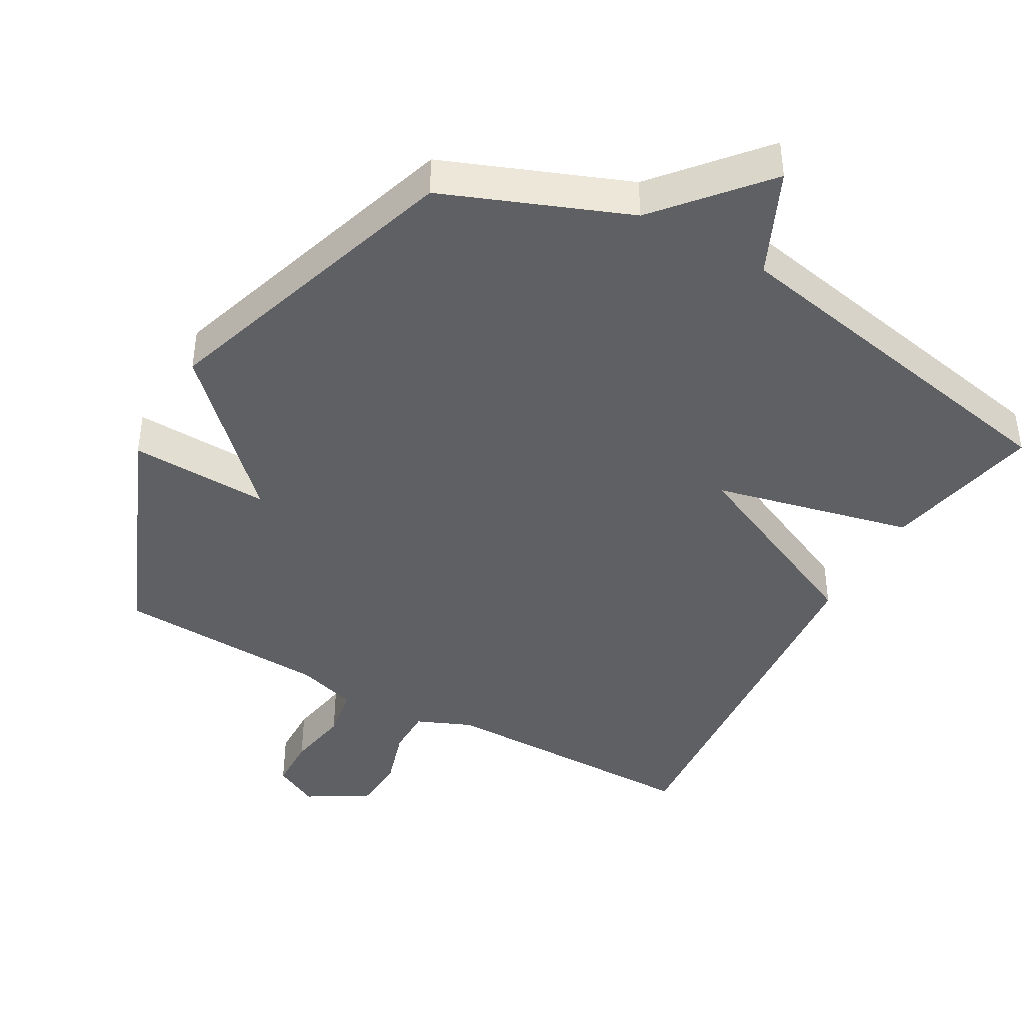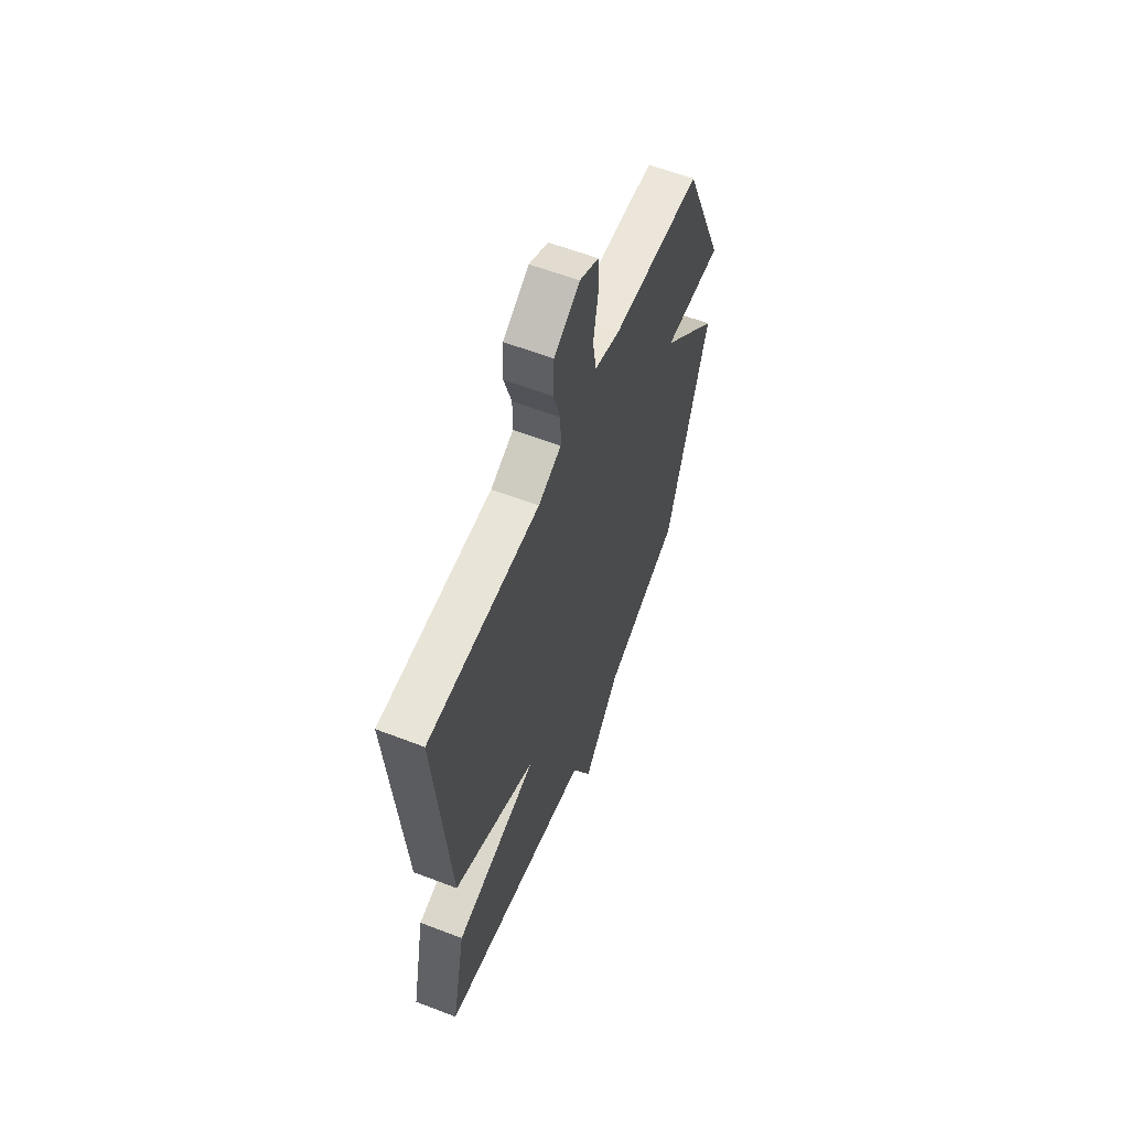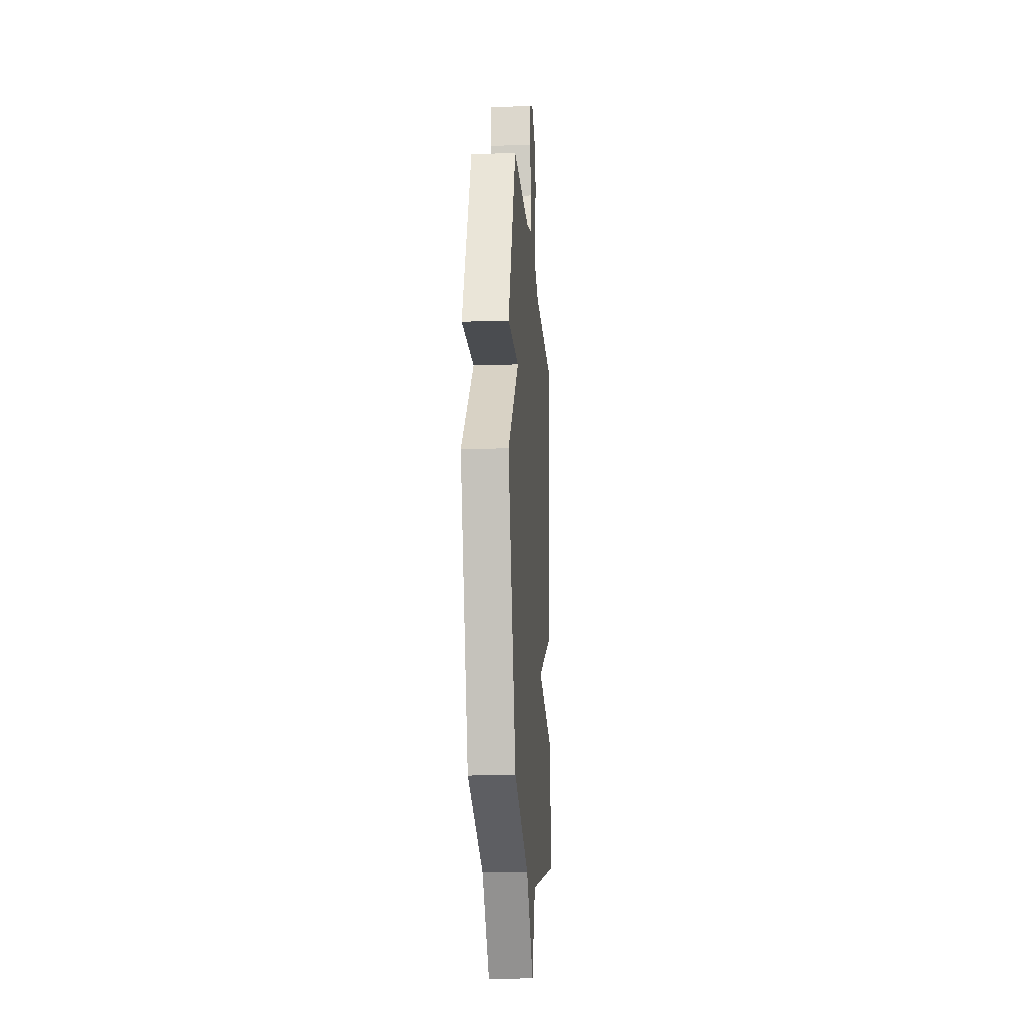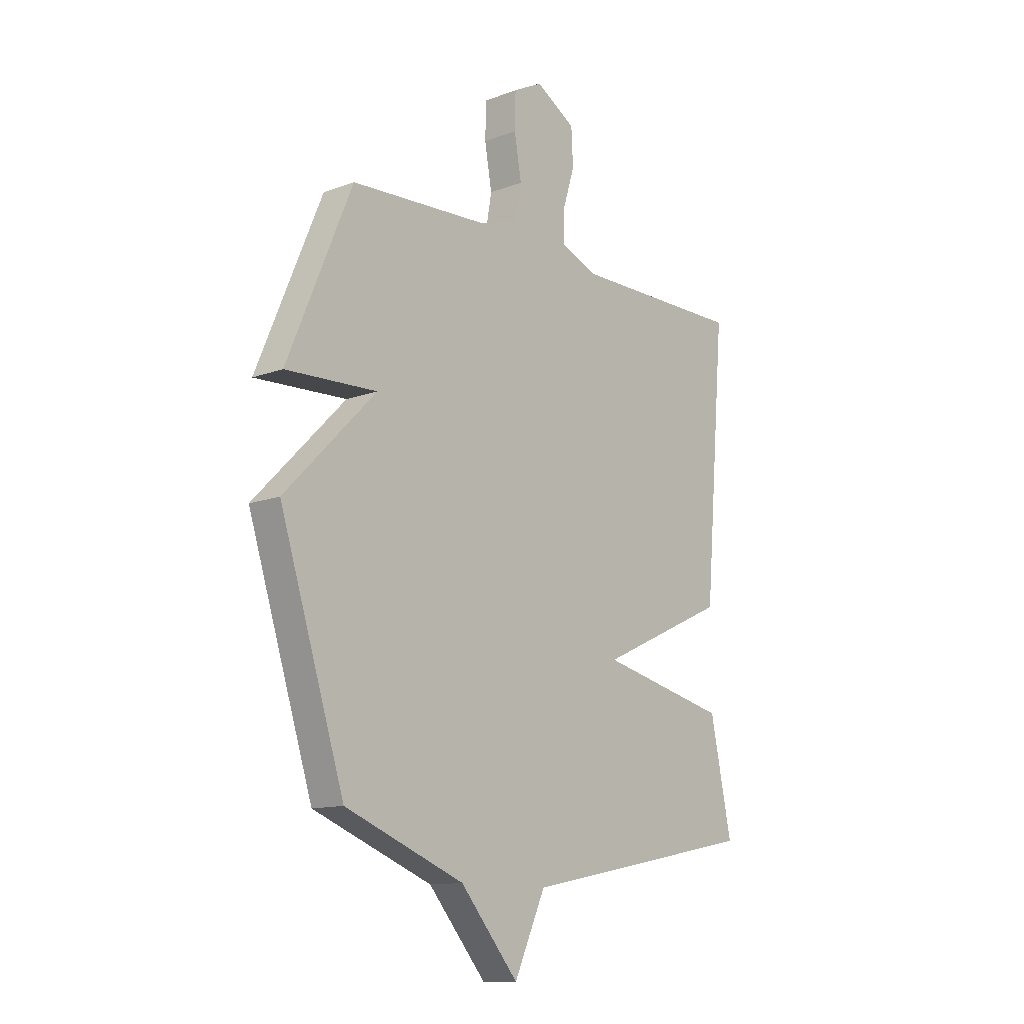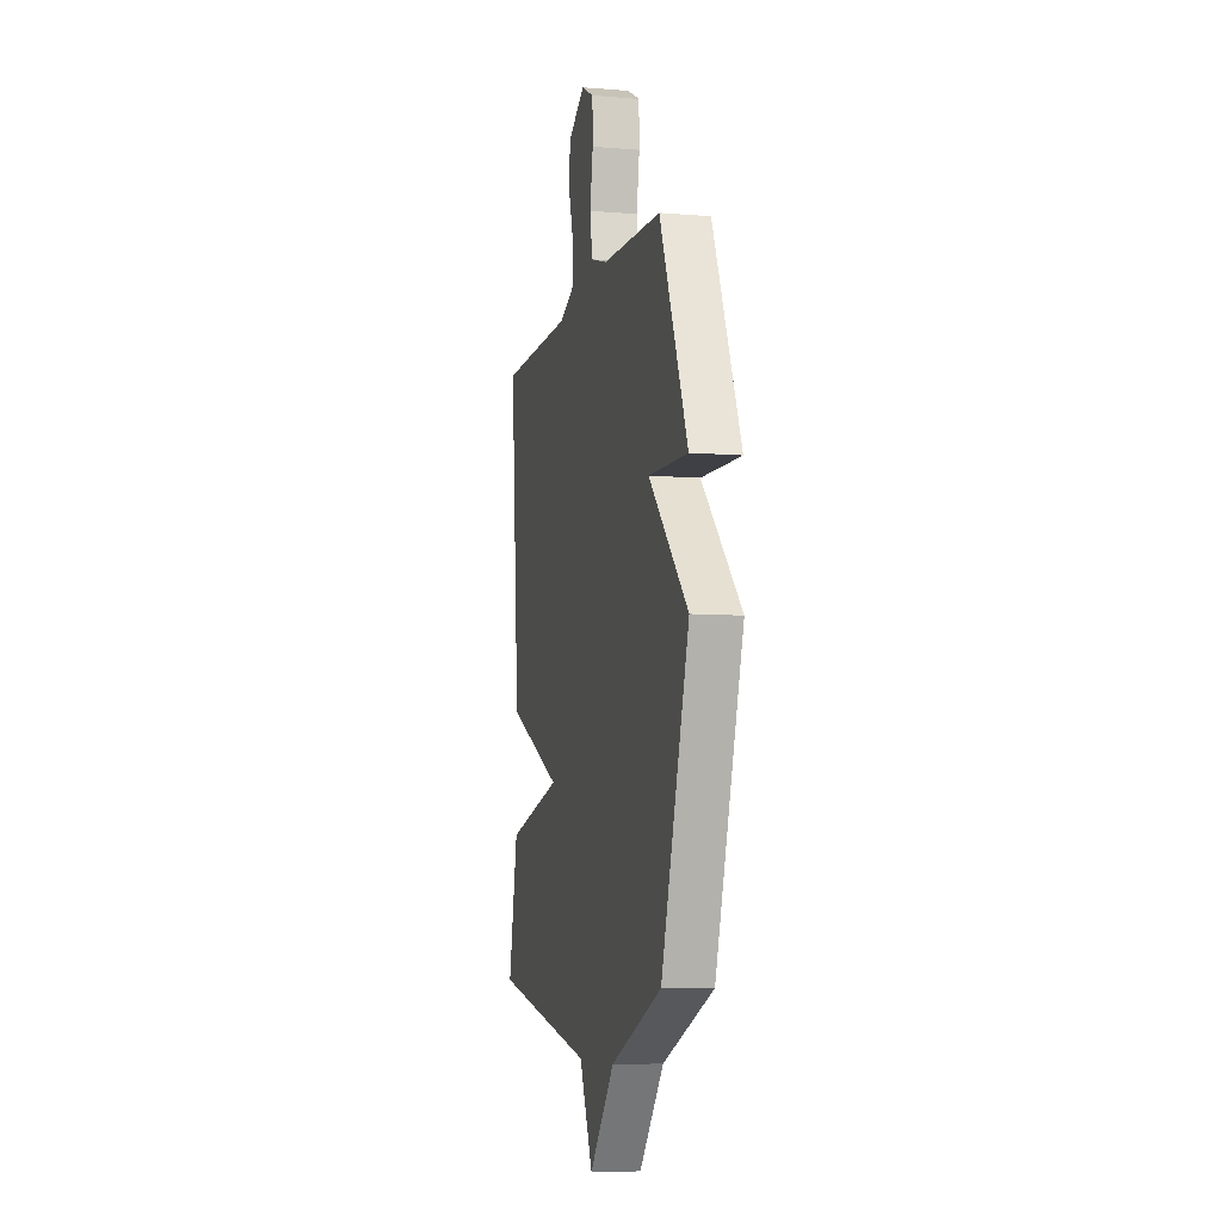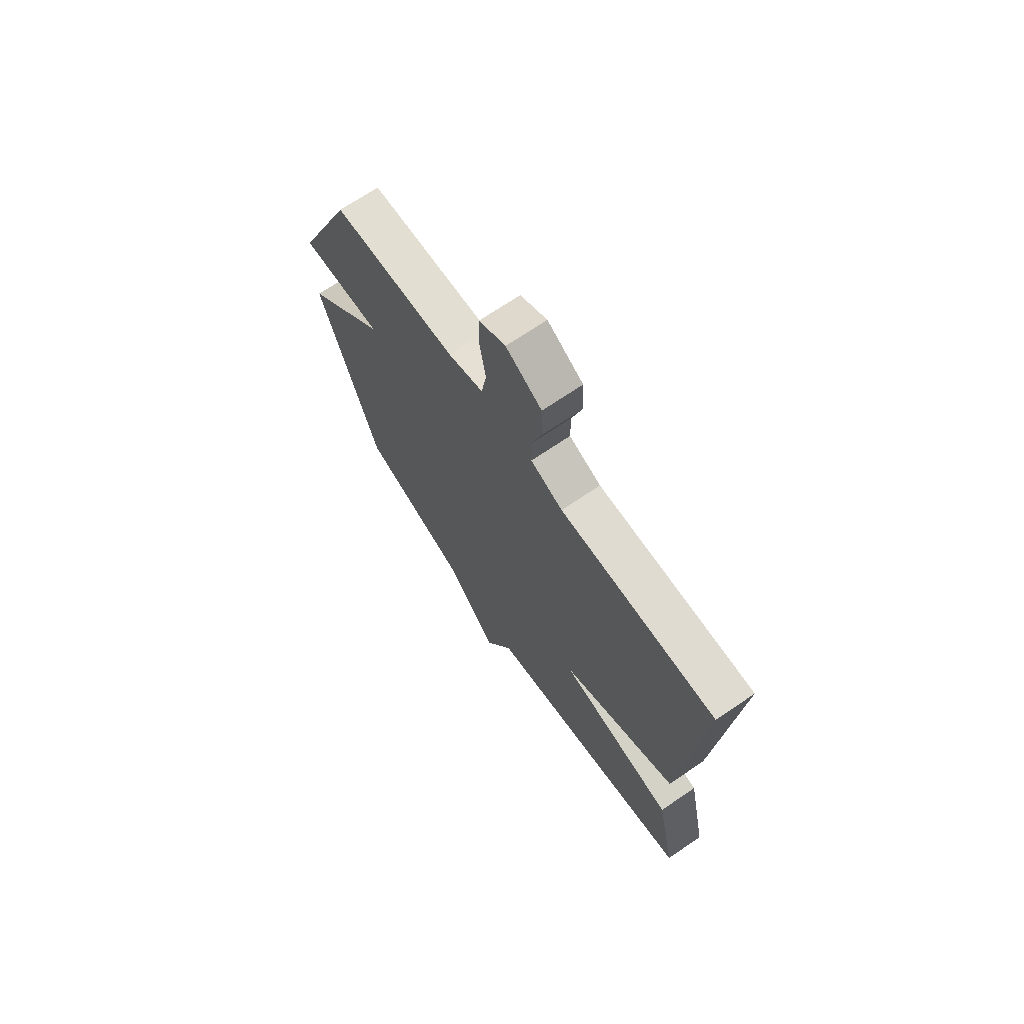
<metadata>
{"format":"obj","ext":"obj","renderer":"f3d","projection":"perspective","resolution":1024,"background":"white","views":[{"elev":-42.4,"azim":150.5,"up":"+Y"},{"elev":59.6,"azim":-68.4,"up":"+Z"},{"elev":-16.9,"azim":94.0,"up":"+Z"},{"elev":-12.5,"azim":131.1,"up":"+Z"},{"elev":-7.4,"azim":76.9,"up":"+Z"},{"elev":69.7,"azim":-124.3,"up":"+Z"}]}
</metadata>
<code>
v -0.5 0.07 -0.5
v -0.452 0.07 -0.268
v -0.162 0.07 -0.201
v -0.452 0.07 -0.068
v -0.5 0.07 0.5
v -0.11 0.07 0.501
v -0.03 0.07 0.535
v -0.03 0.07 0.604
v -0.056 0.07 0.689
v -0.052 0.07 0.768
v 0.037 0.07 0.822
v 0.103 0.07 0.788
v 0.105 0.07 0.71
v 0.089 0.07 0.618
v 0.102 0.07 0.542
v 0.19 0.07 0.515
v 0.5 0.07 0.5
v 0.645 0.07 0.155
v 0.44 0.07 0.163
v 0.645 0.07 -0.045
v 0.5 0.07 -0.5
v 0.233 0.07 -0.605
v 0.103 0.07 -0.758
v 0.033 0.07 -0.605
v -0.5 0 -0.5
v -0.452 0 -0.268
v -0.162 0 -0.201
v -0.452 0 -0.068
v -0.5 0 0.5
v -0.11 0 0.501
v -0.03 0 0.535
v -0.03 0 0.604
v -0.056 0 0.689
v -0.052 0 0.768
v 0.037 0 0.822
v 0.103 0 0.788
v 0.105 0 0.71
v 0.089 0 0.618
v 0.102 0 0.542
v 0.19 0 0.515
v 0.5 0 0.5
v 0.645 0 0.155
v 0.44 0 0.163
v 0.645 0 -0.045
v 0.5 0 -0.5
v 0.233 0 -0.605
v 0.103 0 -0.758
v 0.033 0 -0.605
f 22 23 24
f 22 24 1
f 21 22 1
f 20 21 1
f 19 20 1
f 16 17 18 19
f 15 16 19
f 12 13 14
f 11 12 14
f 10 11 14
f 9 10 14
f 8 9 14
f 7 8 14 15
f 6 7 15 19
f 5 6 19
f 4 5 19
f 3 4 19
f 1 2 3
f 1 3 19
f 48 47 46
f 25 48 46
f 25 46 45
f 25 45 44
f 25 44 43
f 43 42 41 40
f 43 40 39
f 38 37 36
f 38 36 35
f 38 35 34
f 38 34 33
f 38 33 32
f 39 38 32 31
f 43 39 31 30
f 43 30 29
f 43 29 28
f 43 28 27
f 27 26 25
f 43 27 25
f 1 25 26 2
f 2 26 27 3
f 3 27 28 4
f 4 28 29 5
f 5 29 30 6
f 6 30 31 7
f 7 31 32 8
f 8 32 33 9
f 9 33 34 10
f 10 34 35 11
f 11 35 36 12
f 12 36 37 13
f 13 37 38 14
f 14 38 39 15
f 15 39 40 16
f 16 40 41 17
f 17 41 42 18
f 18 42 43 19
f 19 43 44 20
f 20 44 45 21
f 21 45 46 22
f 22 46 47 23
f 23 47 48 24
f 24 48 25 1

</code>
